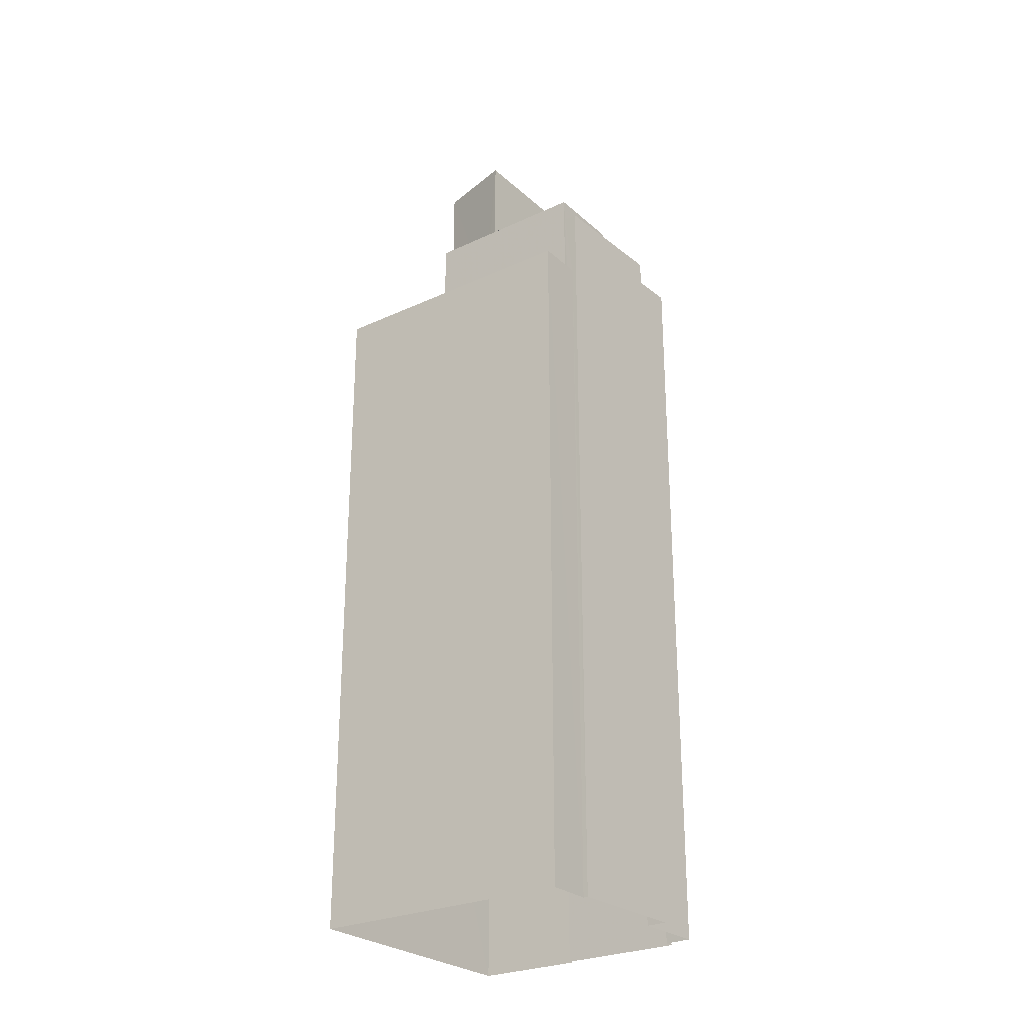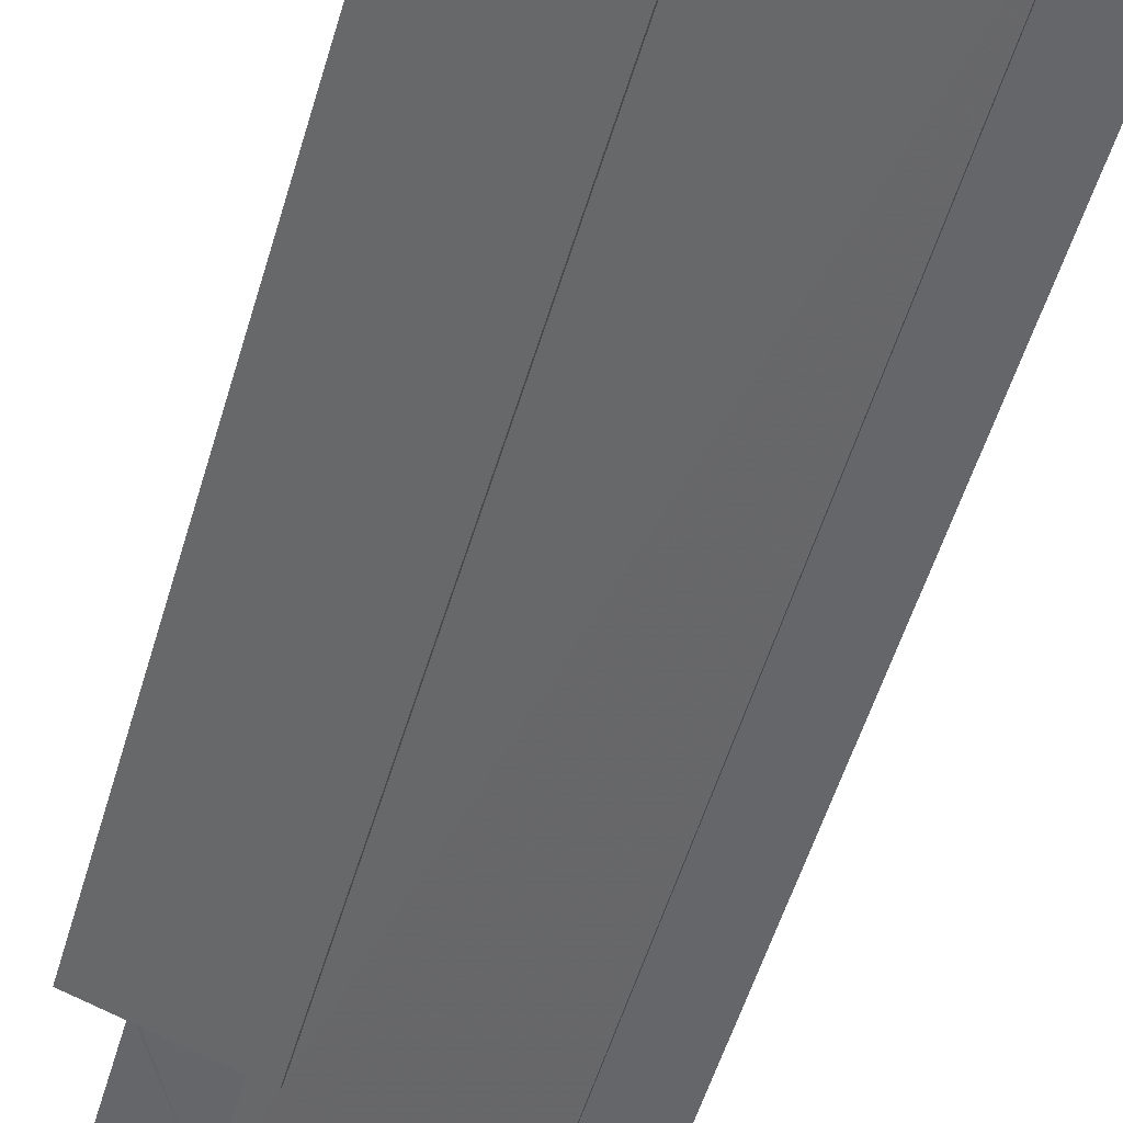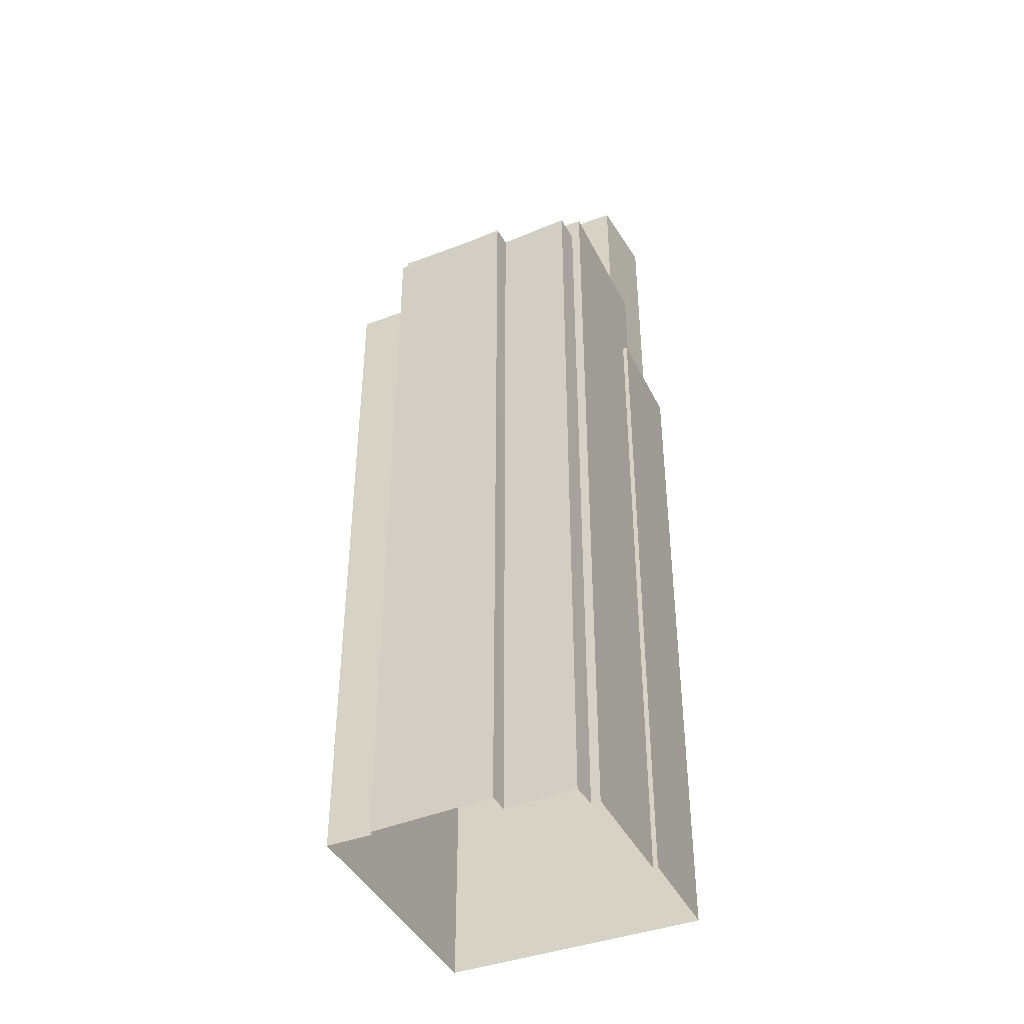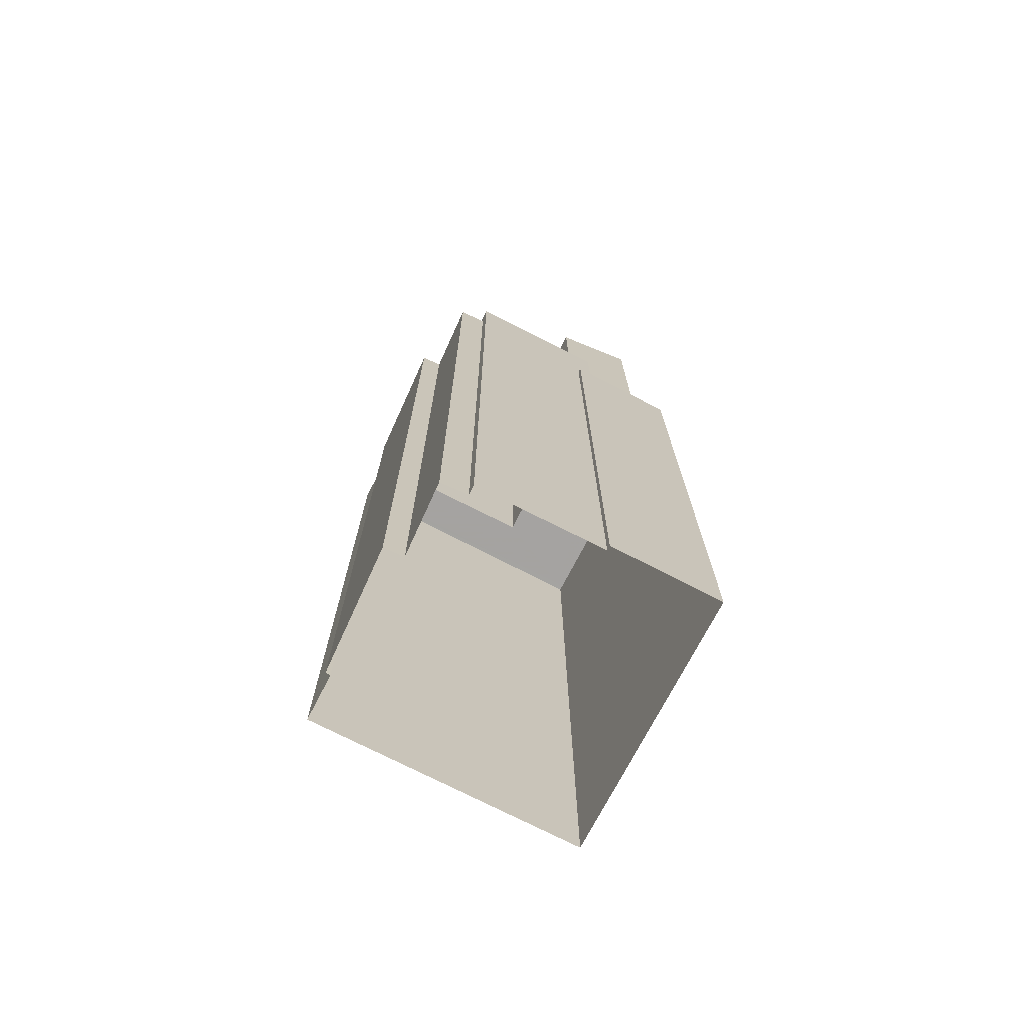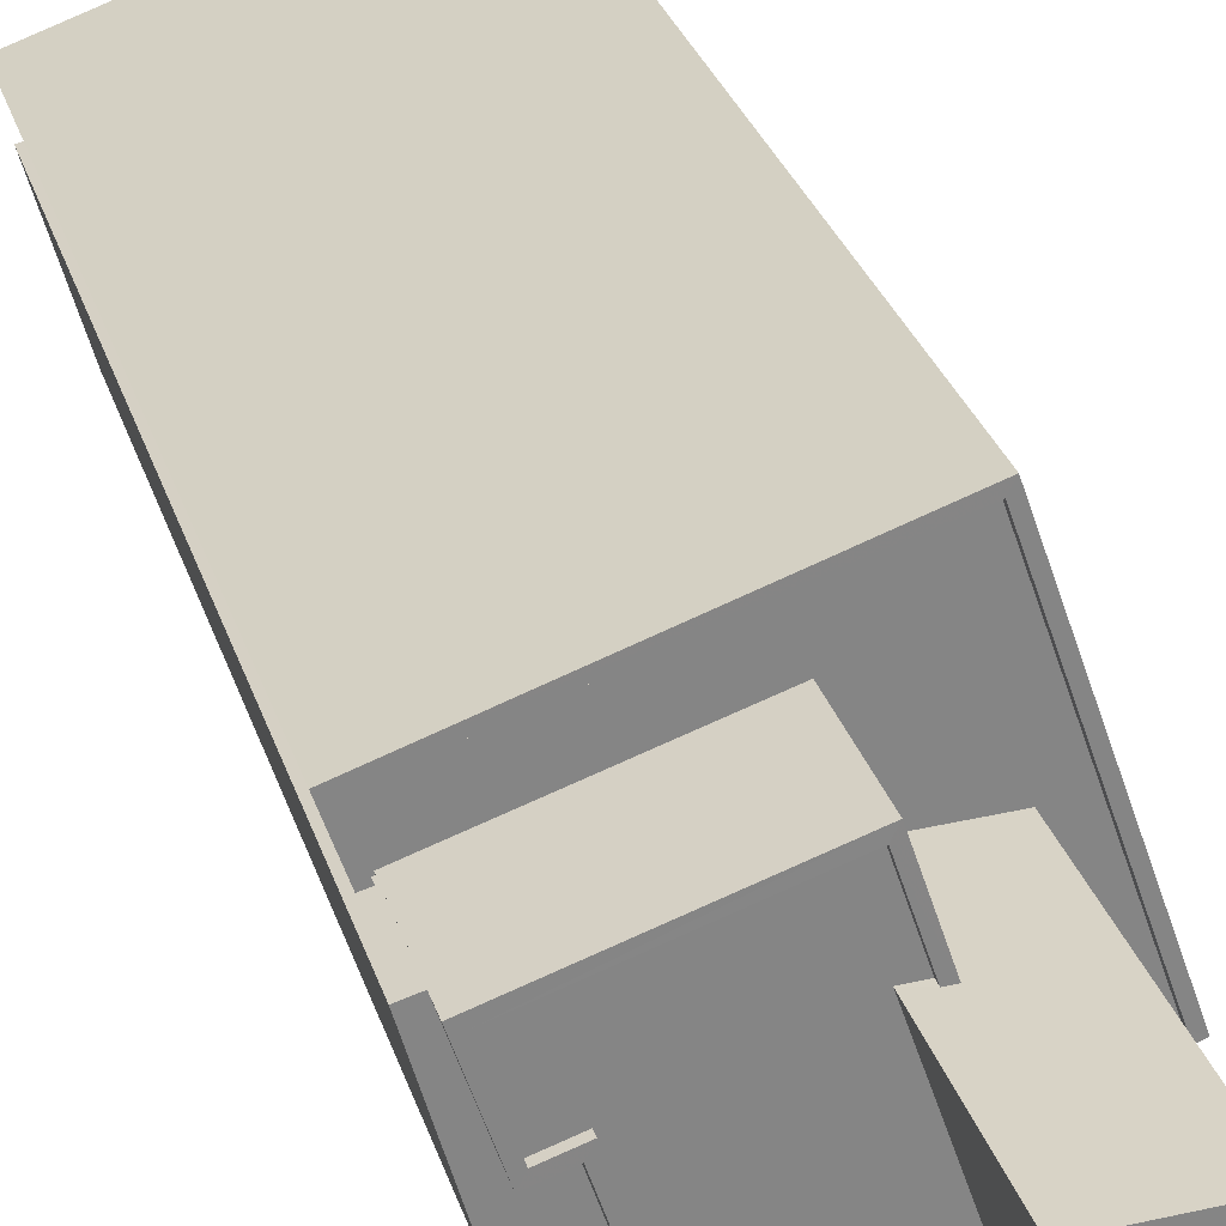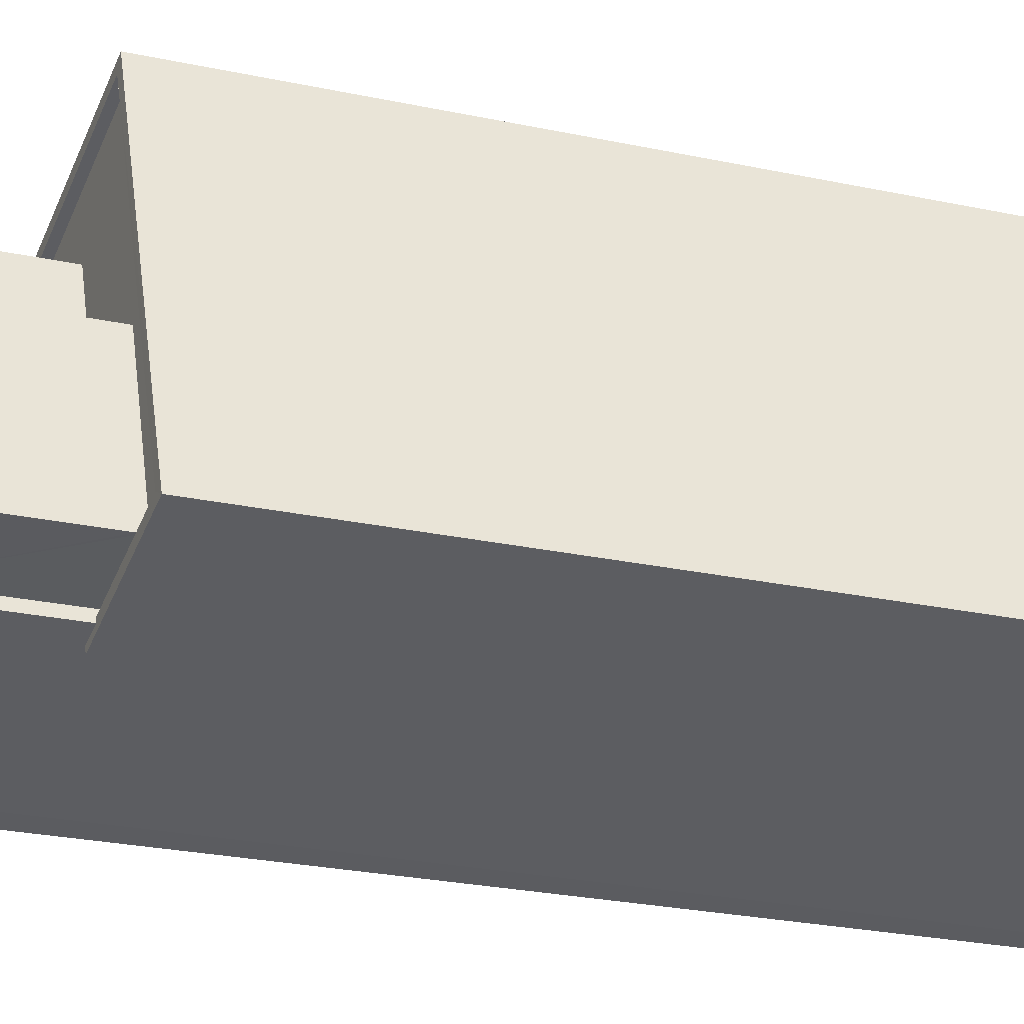
<metadata>
{"format":"obj","ext":"obj","renderer":"f3d","projection":"perspective","resolution":1024,"background":"white","views":[{"elev":-26.5,"azim":-125.0,"up":"+Z"},{"elev":-50.2,"azim":164.4,"up":"+Y"},{"elev":-41.3,"azim":-46.7,"up":"+Z"},{"elev":-73.1,"azim":-8.3,"up":"+Z"},{"elev":28.2,"azim":-15.3,"up":"+Y"},{"elev":-21.6,"azim":68.0,"up":"+Y"}]}
</metadata>
<code>
v -1.215e+04 -3.461e+04 66.72
v -1.215e+04 -3.461e+04 66.72
v -1.215e+04 -3.461e+04 66.97
v -1.215e+04 -3.461e+04 66.97
v -1.216e+04 -3.461e+04 66.72
v -1.216e+04 -3.46e+04 66.96
v -1.216e+04 -3.461e+04 66.97
v -1.216e+04 -3.46e+04 66.71
v -1.215e+04 -3.46e+04 66.97
v -1.215e+04 -3.46e+04 66.72
v -1.215e+04 -3.461e+04 66.72
v -1.215e+04 -3.461e+04 66.97
v -1.215e+04 -3.461e+04 66.72
v -1.215e+04 -3.461e+04 66.97
v -1.216e+04 -3.46e+04 66.96
v -1.215e+04 -3.46e+04 66.97
v -1.215e+04 -3.46e+04 38.57
v -1.216e+04 -3.46e+04 38.57
v -1.215e+04 -3.461e+04 38.57
v -1.215e+04 -3.461e+04 66.97
v -1.215e+04 -3.461e+04 66.97
v -1.215e+04 -3.461e+04 38.57
v -1.215e+04 -3.461e+04 66.97
v -1.215e+04 -3.461e+04 38.57
v -1.216e+04 -3.461e+04 38.57
v -1.216e+04 -3.461e+04 66.97
v -1.216e+04 -3.461e+04 69.88
v -1.216e+04 -3.461e+04 66.72
v -1.216e+04 -3.461e+04 69.88
v -1.216e+04 -3.461e+04 38.57
v -1.216e+04 -3.461e+04 69.88
v -1.216e+04 -3.461e+04 38.57
v -1.216e+04 -3.461e+04 38.57
v -1.216e+04 -3.461e+04 69.88
v -1.216e+04 -3.461e+04 69.88
v -1.216e+04 -3.461e+04 38.57
v -1.216e+04 -3.461e+04 38.57
v -1.216e+04 -3.461e+04 69.88
v -1.215e+04 -3.461e+04 66.97
v -1.215e+04 -3.461e+04 70.83
v -1.215e+04 -3.461e+04 66.72
v -1.215e+04 -3.461e+04 76.99
v -1.215e+04 -3.461e+04 76.99
v -1.215e+04 -3.461e+04 70.58
v -1.215e+04 -3.461e+04 70.83
v -1.215e+04 -3.461e+04 70.58
v -1.216e+04 -3.461e+04 76.99
v -1.216e+04 -3.461e+04 70.58
v -1.215e+04 -3.461e+04 66.72
v -1.215e+04 -3.461e+04 70.83
v -1.215e+04 -3.461e+04 66.72
v -1.215e+04 -3.461e+04 76.99
v -1.215e+04 -3.461e+04 70.83
v -1.215e+04 -3.461e+04 70.58
v -1.215e+04 -3.461e+04 66.97
v -1.215e+04 -3.461e+04 70.83
v -1.216e+04 -3.461e+04 38.57
v -1.216e+04 -3.461e+04 70.83
v -1.216e+04 -3.461e+04 70.83
v -1.216e+04 -3.461e+04 69.88
v -1.216e+04 -3.46e+04 66.72
v -1.216e+04 -3.46e+04 66.72
v -1.216e+04 -3.46e+04 70.83
v -1.216e+04 -3.46e+04 70.83
v -1.216e+04 -3.461e+04 69.88
v -1.216e+04 -3.461e+04 70.83
v -1.216e+04 -3.461e+04 70.83
v -1.216e+04 -3.461e+04 70.58
v -1.216e+04 -3.461e+04 70.58
v -1.216e+04 -3.461e+04 70.83
v -1.216e+04 -3.46e+04 70.83
v -1.216e+04 -3.46e+04 70.58
v -1.215e+04 -3.461e+04 70.58
v -1.215e+04 -3.461e+04 70.83
v -1.216e+04 -3.461e+04 70.83
v -1.216e+04 -3.461e+04 70.58
v -1.216e+04 -3.461e+04 70.83
v -1.216e+04 -3.461e+04 70.58
f 32 36 25
f 37 33 32
f 36 30 25
f 24 57 37
f 19 22 24
f 17 25 18
f 19 24 17
f 17 32 25
f 24 37 32
f 24 32 17
f 1 2 3
f 4 1 3
f 5 6 7
f 5 8 6
f 9 6 8
f 10 9 8
f 9 10 11
f 12 9 11
f 13 12 11
f 13 14 12
f 15 16 17
f 18 15 17
f 16 19 17
f 16 20 19
f 19 21 22
f 19 20 21
f 23 22 21
f 23 24 22
f 15 18 25
f 26 15 25
f 7 27 28
f 27 26 29
f 29 26 30
f 5 7 28
f 30 26 25
f 27 7 26
f 31 32 33
f 34 31 33
f 35 36 32
f 31 35 32
f 36 35 29
f 30 36 29
f 37 34 33
f 37 38 34
f 4 39 40
f 41 1 4
f 39 42 40
f 40 42 43
f 44 45 46
f 46 45 43
f 41 4 40
f 45 40 43
f 46 43 47
f 48 46 47
f 49 50 51
f 51 50 52
f 52 50 47
f 53 54 48
f 53 48 47
f 50 53 47
f 13 51 14
f 39 14 42
f 42 14 52
f 14 51 52
f 55 56 23
f 24 23 57
f 57 23 58
f 23 56 58
f 59 38 58
f 58 38 57
f 59 60 38
f 57 38 37
f 61 62 63
f 64 61 63
f 64 49 61
f 64 50 49
f 2 41 3
f 55 3 56
f 56 3 40
f 3 41 40
f 65 59 66
f 65 60 59
f 28 27 62
f 62 27 63
f 63 27 66
f 27 65 66
f 67 68 69
f 70 67 69
f 71 69 72
f 71 70 69
f 54 71 72
f 54 53 71
f 44 73 74
f 45 44 74
f 75 74 73
f 76 75 73
f 77 76 78
f 77 75 76
f 77 78 68
f 67 77 68
f 1 41 2
f 23 21 55
f 15 26 6
f 21 20 4
f 26 7 6
f 15 9 16
f 9 20 16
f 3 55 4
f 15 6 9
f 14 39 12
f 12 20 9
f 4 20 39
f 55 21 4
f 39 20 12
f 5 28 62
f 8 5 62
f 13 11 51
f 8 61 10
f 51 11 10
f 61 49 51
f 8 62 61
f 61 51 10
f 65 27 29
f 35 65 29
f 60 65 31
f 38 60 31
f 34 38 31
f 35 31 65
f 52 43 42
f 52 47 43
f 69 78 72
f 72 48 54
f 46 73 44
f 68 78 69
f 46 76 73
f 78 46 48
f 76 46 78
f 72 78 48
f 66 67 63
f 63 70 64
f 64 71 50
f 66 59 67
f 75 59 58
f 56 74 58
f 56 40 74
f 40 45 74
f 50 71 53
f 77 59 75
f 64 70 71
f 74 75 58
f 67 59 77
f 63 67 70

</code>
